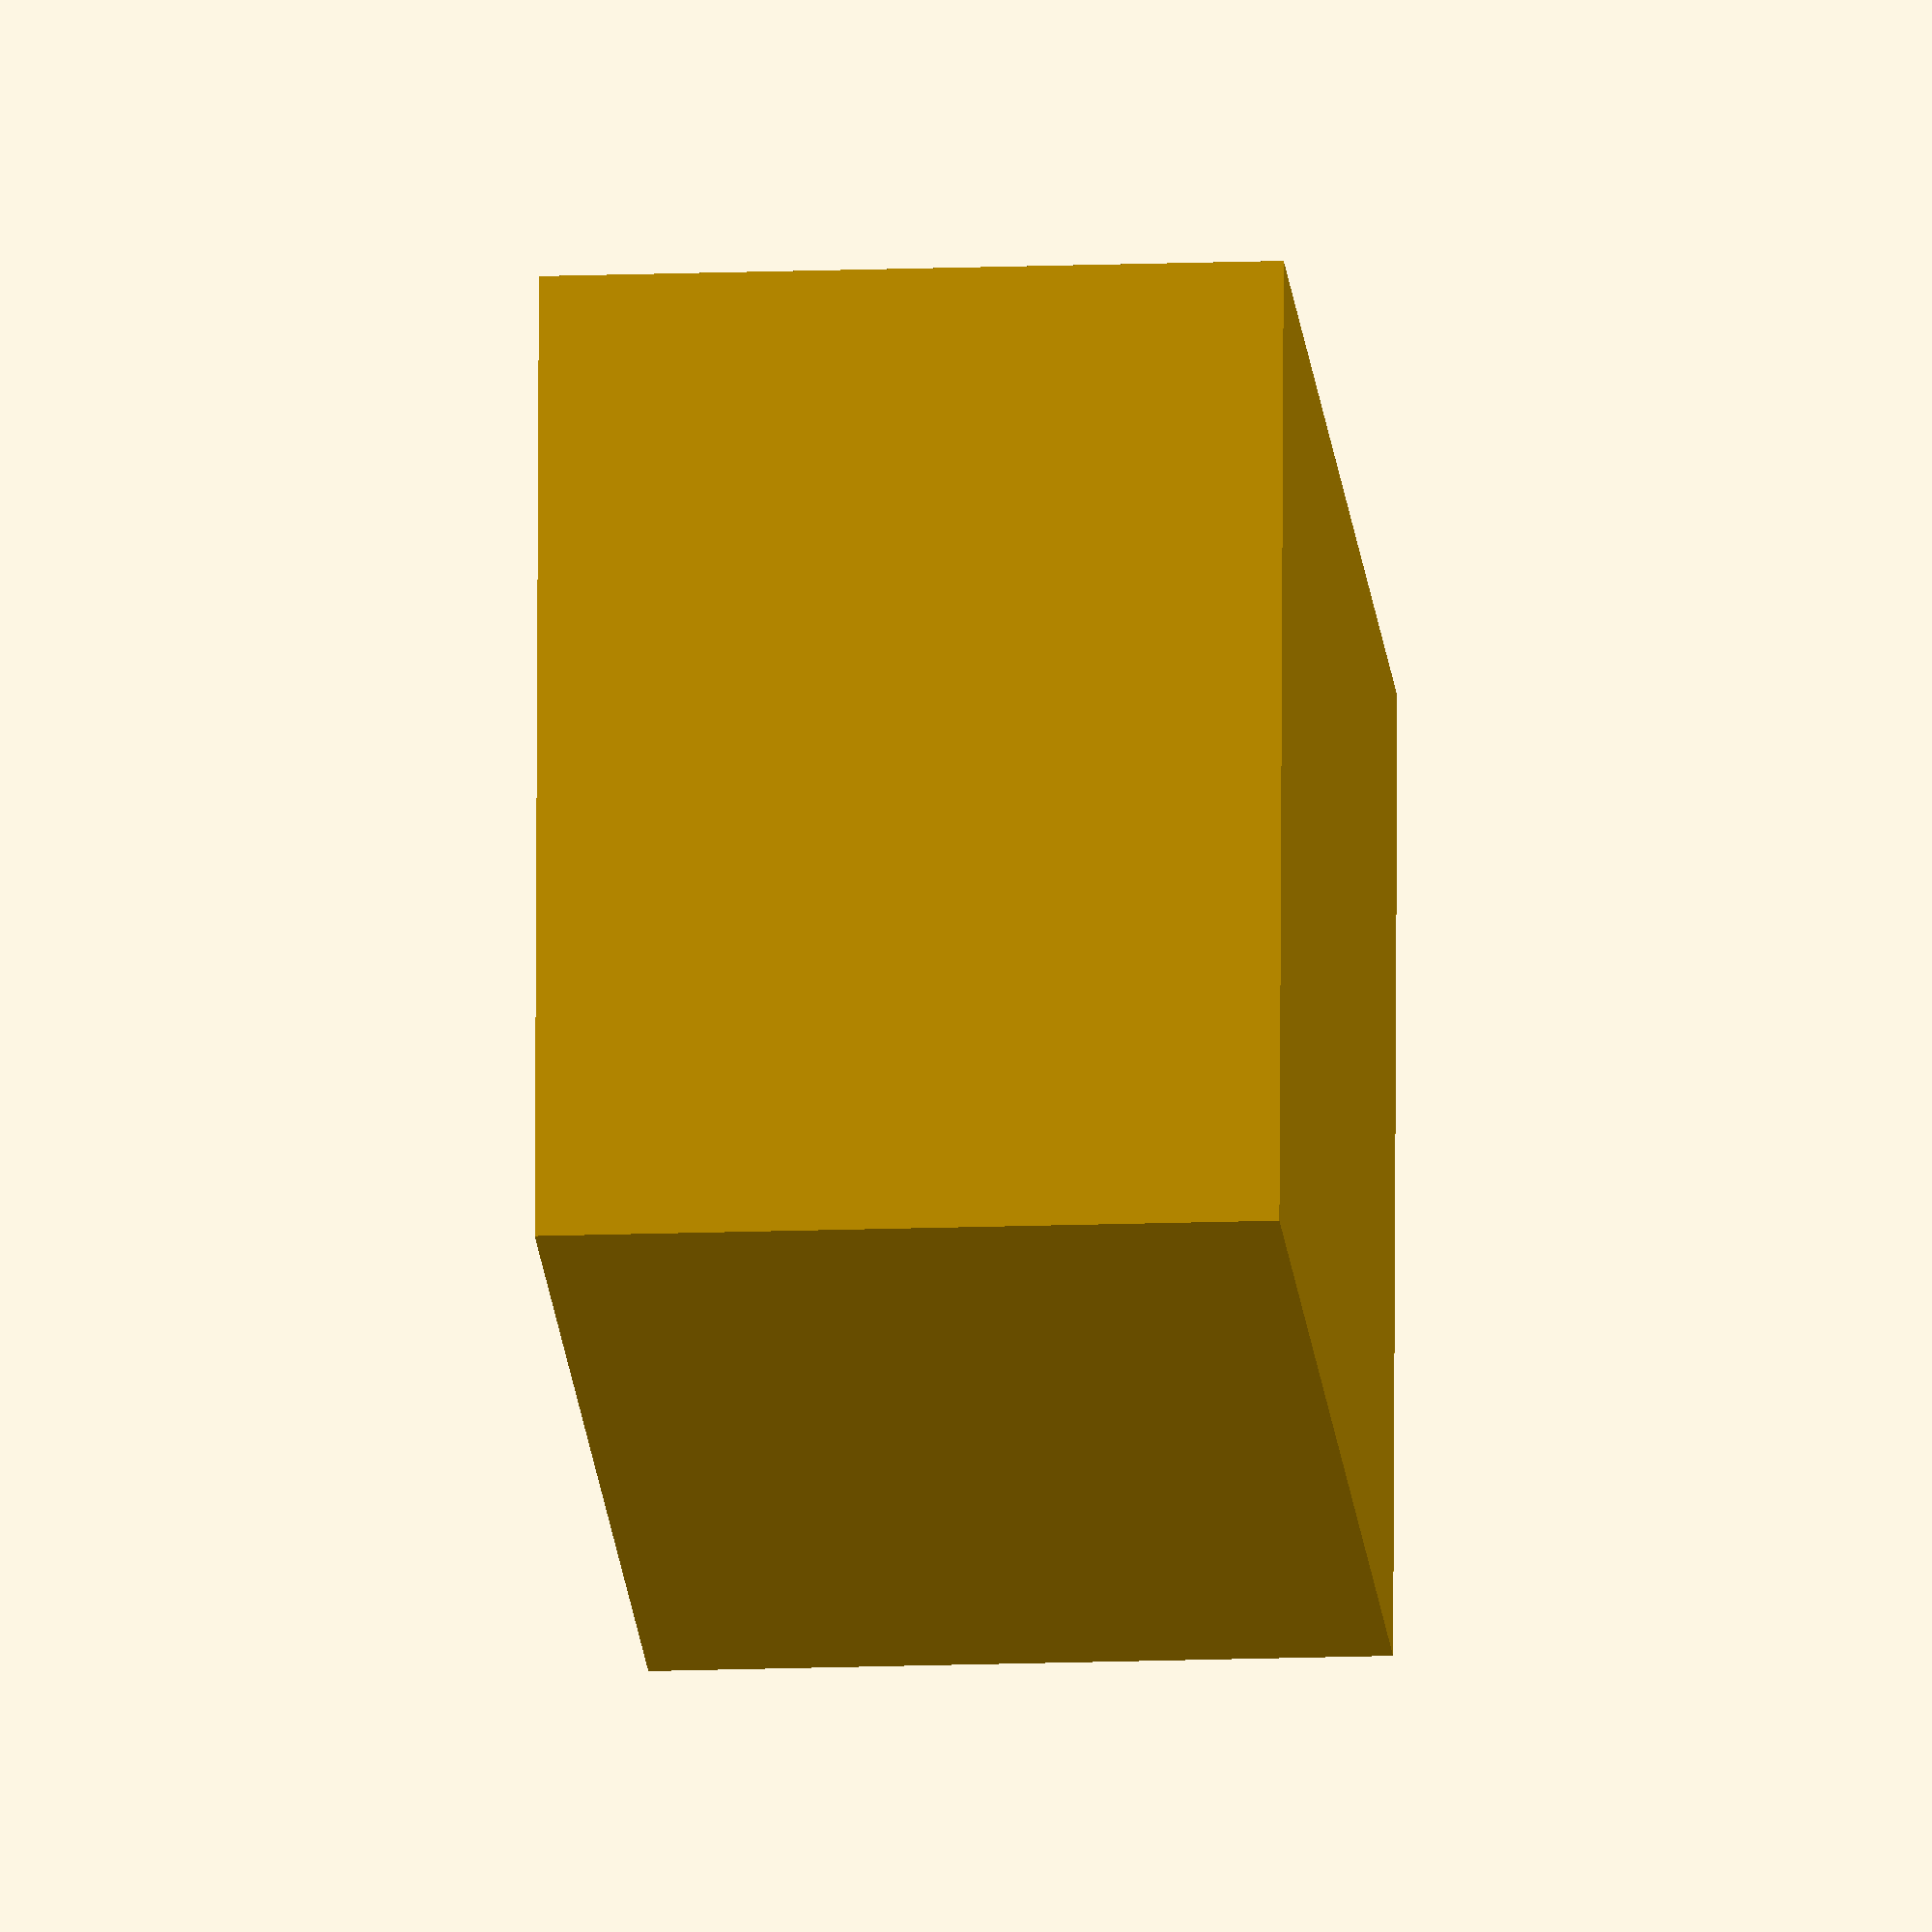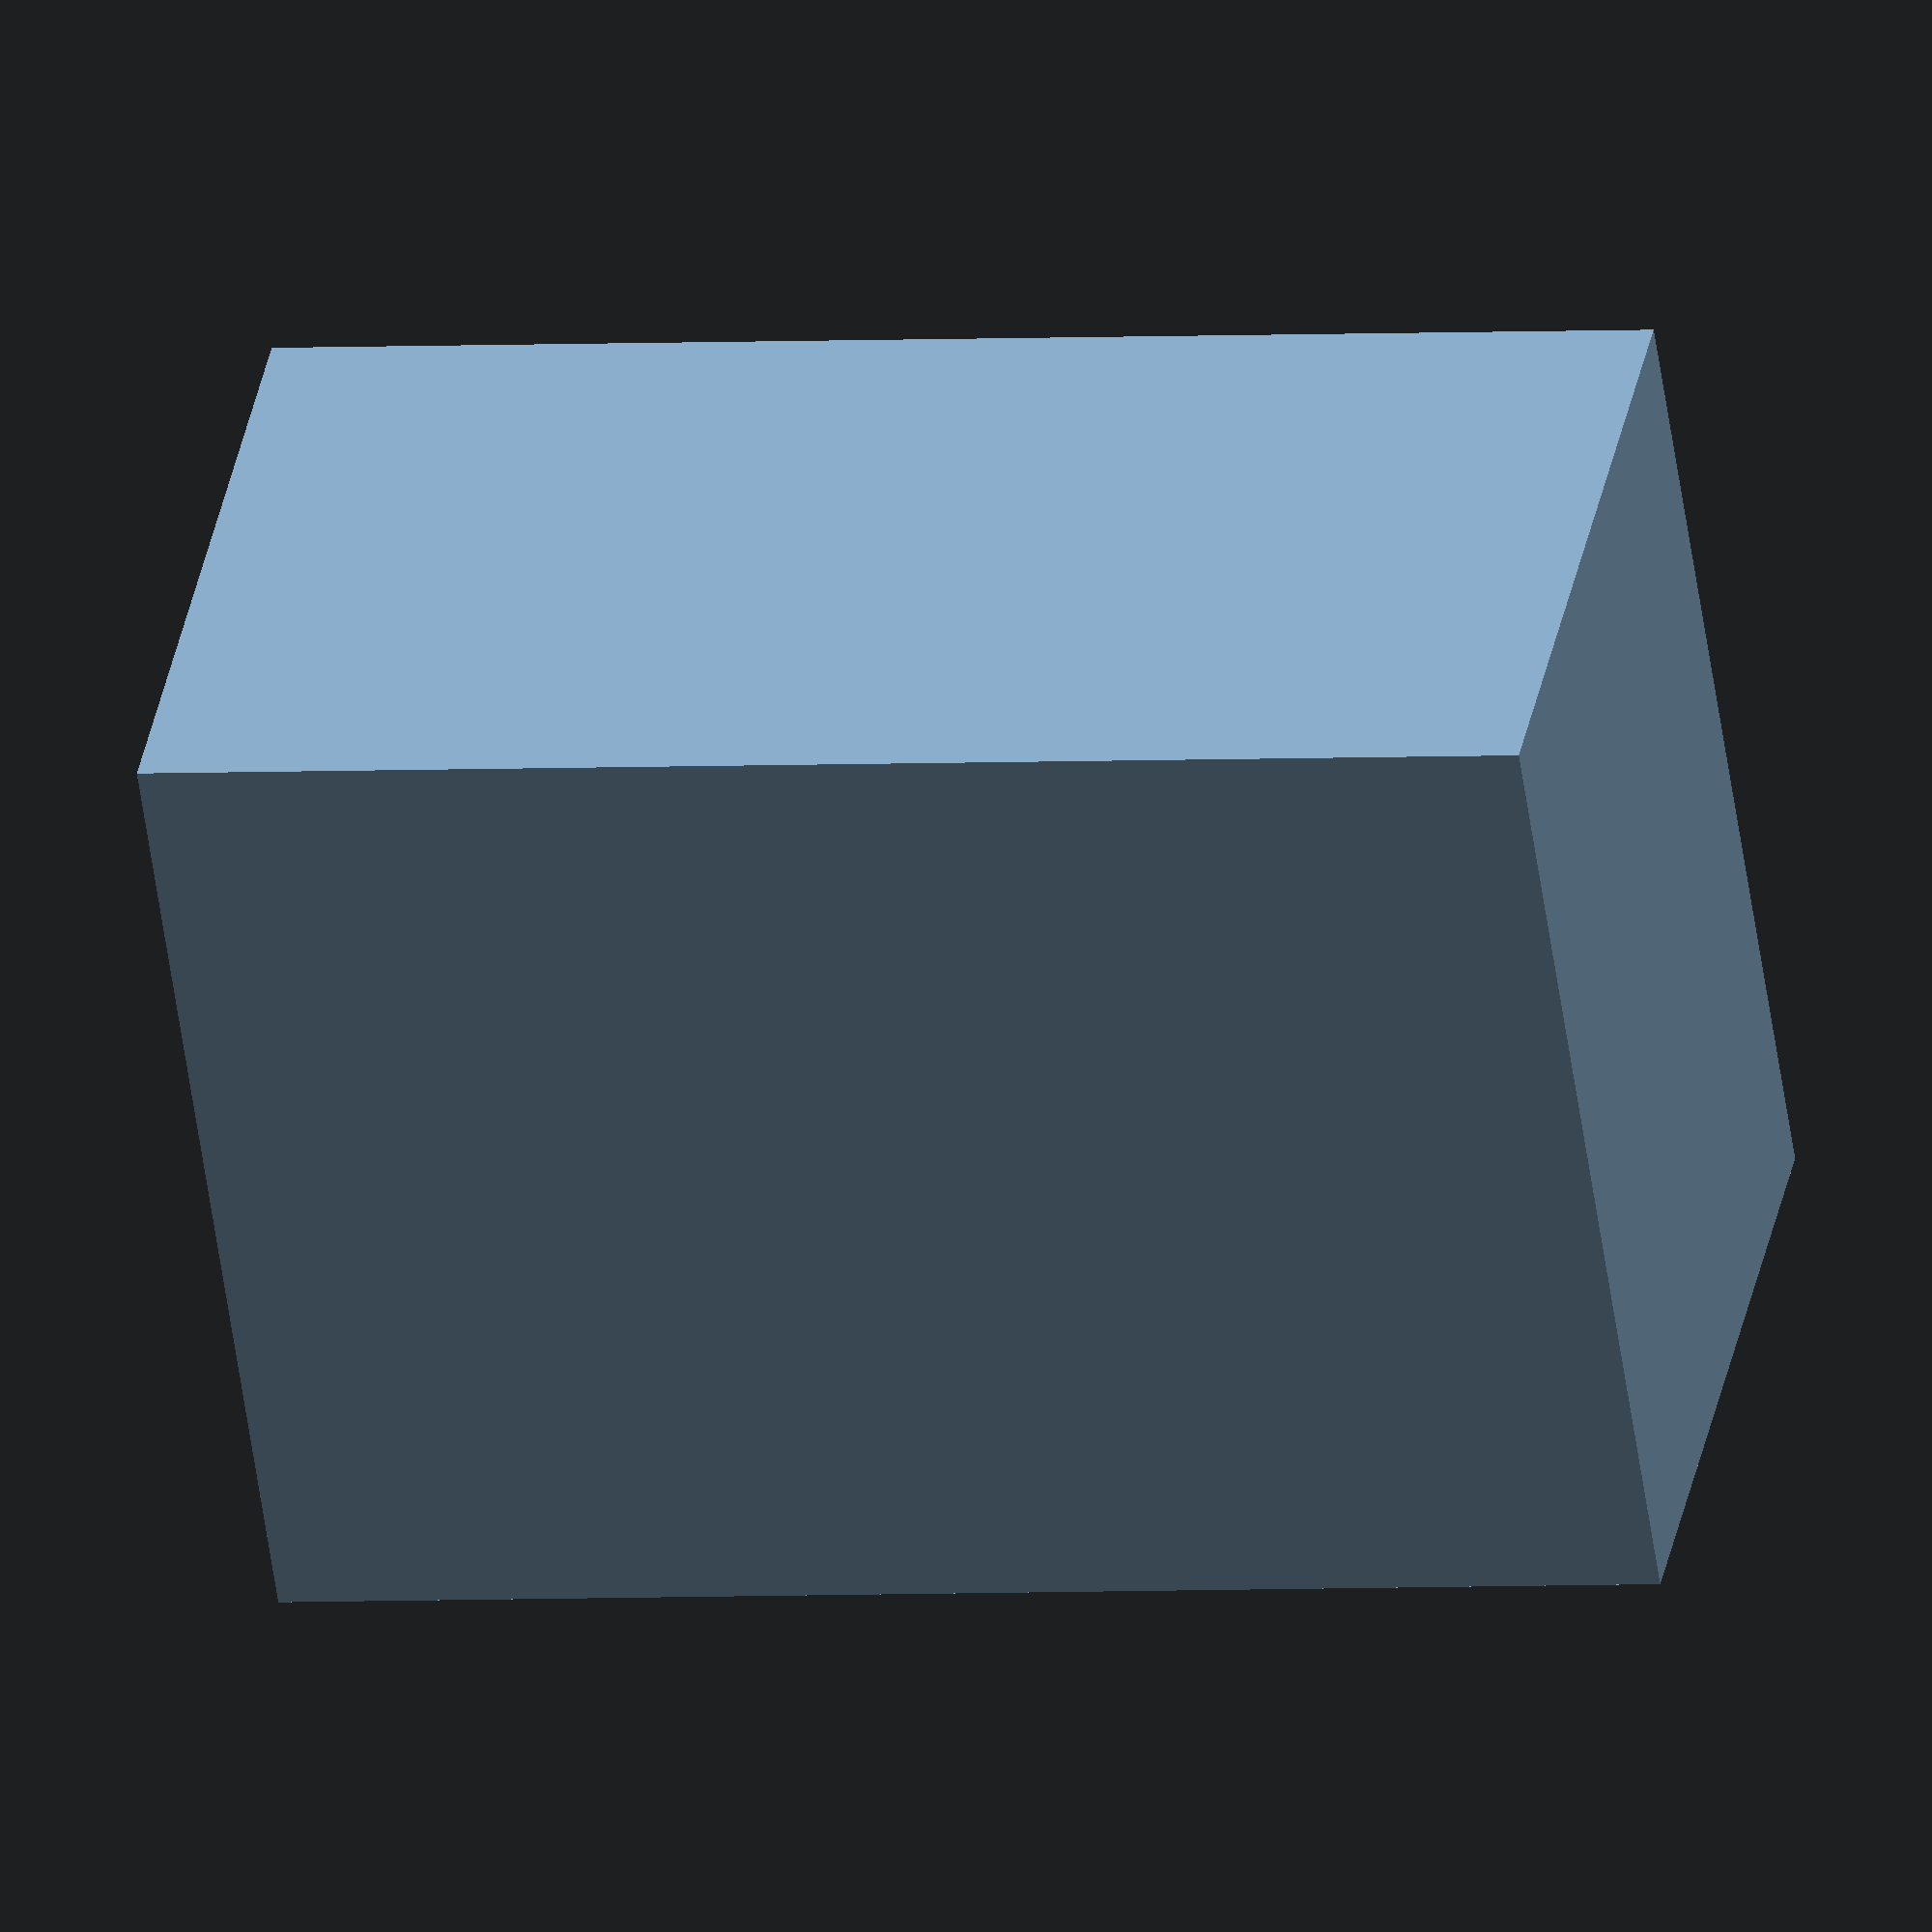
<openscad>
difference(){
    cube(size = [54,76,40]);
    translate([5,5,5]){
        cube(size = [44,66,40]);
    }
}
</openscad>
<views>
elev=14.9 azim=267.0 roll=94.6 proj=o view=solid
elev=324.6 azim=98.2 roll=190.4 proj=o view=wireframe
</views>
